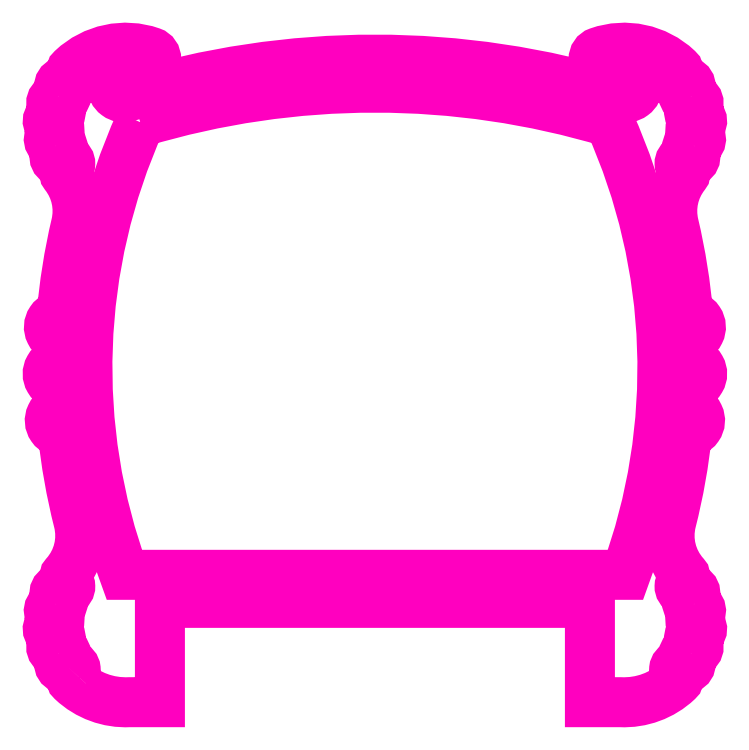
<metadata>
{"format":"dxf","ext":"dxf","renderer":"ezdxf+matplotlib","layout":"modelspace","background":"white","min_lineweight":24,"dpi":150}
</metadata>
<code>
0
SECTION
2
ENTITIES
0
INSERT
8
ASHADE
2
AVE_RENDER
10
527.2
20
25.28
30
0
0
INSERT
8
ASHADE
2
AVE_RENDER
10
527.2
20
25.28
30
0
0
INSERT
8
ASHADE
2
AVE_RENDER
10
527.2
20
25.28
30
0
0
INSERT
8
ASHADE
2
AVE_RENDER
10
-98.09
20
70.01
30
0
0
INSERT
8
ASHADE
2
AVE_RENDER
10
-98.09
20
70.01
30
0
0
INSERT
8
ASHADE
2
AVE_RENDER
10
-98.09
20
70.01
30
0
0
INSERT
8
ASHADE
2
AVE_RENDER
10
522.2
20
25.28
30
0
0
INSERT
8
ASHADE
2
AVE_RENDER
10
522.2
20
25.28
30
0
0
INSERT
8
ASHADE
2
AVE_RENDER
10
522.2
20
25.28
30
0
0
INSERT
8
ASHADE
2
AVE_RENDER
10
-103.1
20
70.01
30
0
0
INSERT
8
ASHADE
2
AVE_RENDER
10
-103.1
20
70.01
30
0
0
INSERT
8
ASHADE
2
AVE_RENDER
10
-103.1
20
70.01
30
0
0
INSERT
8
ASHADE
2
AVE_RENDER
10
598.1
20
48.88
30
0
0
INSERT
8
ASHADE
2
AVE_RENDER
10
598.1
20
48.88
30
0
0
INSERT
8
ASHADE
2
AVE_RENDER
10
598.1
20
48.88
30
0
0
INSERT
8
ASHADE
2
AVE_RENDER
10
300.4
20
23.88
30
0
0
INSERT
8
ASHADE
2
AVE_RENDER
10
300.4
20
23.88
30
0
0
INSERT
8
ASHADE
2
AVE_RENDER
10
300.4
20
23.88
30
0
0
INSERT
8
ASHADE
2
AVE_RENDER
10
300.4
20
23.88
30
0
0
INSERT
8
ASHADE
2
AVE_RENDER
10
300.4
20
23.88
30
0
0
INSERT
8
ASHADE
2
AVE_GLOBAL
10
300.4
20
23.88
30
0
0
CIRCLE
8
ASHADE
10
149.8
20
170.6
30
0
40
3.48
0
POLYLINE
8
ANA
66
     1
10
0
20
0
30
0
70
     1
0
VERTEX
8
ANA
10
251
20
246
30
0
42
-1.377
0
VERTEX
8
ANA
10
250.7
20
246.3
30
0
42
1.21
0
VERTEX
8
ANA
10
250.6
20
246.7
30
0
42
-1.377
0
VERTEX
8
ANA
10
250.5
20
247.1
30
0
42
1.21
0
VERTEX
8
ANA
10
250.4
20
247.4
30
0
42
-1.377
0
VERTEX
8
ANA
10
250.4
20
247.8
30
0
42
1.21
0
VERTEX
8
ANA
10
250.4
20
248.2
30
0
42
-1.377
0
VERTEX
8
ANA
10
250.5
20
248.6
30
0
42
1.21
0
VERTEX
8
ANA
10
250.6
20
249
30
0
42
-1.377
0
VERTEX
8
ANA
10
250.7
20
249.3
30
0
42
1.21
0
VERTEX
8
ANA
10
250.9
20
249.6
30
0
42
-0.5225
0
VERTEX
8
ANA
10
250.9
20
250
30
0
42
0.2487
0
VERTEX
8
ANA
10
251.4
20
252.2
30
0
42
-0.03623
0
VERTEX
8
ANA
10
250.8
20
256.1
30
0
42
-1.013
0
VERTEX
8
ANA
10
250.7
20
257
30
0
42
-0.009329
0
VERTEX
8
ANA
10
250.6
20
258
30
0
42
-1.009
0
VERTEX
8
ANA
10
250.6
20
259
30
0
42
-0.009329
0
VERTEX
8
ANA
10
250.6
20
260
30
0
42
-1.011
0
VERTEX
8
ANA
10
250.7
20
261
30
0
42
-0.03684
0
VERTEX
8
ANA
10
251.3
20
264.9
30
0
42
0.2268
0
VERTEX
8
ANA
10
250.9
20
267
30
0
42
-0.5015
0
VERTEX
8
ANA
10
250.9
20
267.4
30
0
42
1.21
0
VERTEX
8
ANA
10
250.7
20
267.7
30
0
42
-1.377
0
VERTEX
8
ANA
10
250.6
20
268
30
0
42
1.21
0
VERTEX
8
ANA
10
250.5
20
268.4
30
0
42
-1.377
0
VERTEX
8
ANA
10
250.4
20
268.8
30
0
42
1.21
0
VERTEX
8
ANA
10
250.4
20
269.2
30
0
42
-1.377
0
VERTEX
8
ANA
10
250.4
20
269.6
30
0
42
1.21
0
VERTEX
8
ANA
10
250.5
20
269.9
30
0
42
-1.377
0
VERTEX
8
ANA
10
250.6
20
270.3
30
0
42
1.21
0
VERTEX
8
ANA
10
250.7
20
270.7
30
0
42
-1.377
0
VERTEX
8
ANA
10
251
20
271
30
0
42
1.21
0
VERTEX
8
ANA
10
251.2
20
271.3
30
0
42
-0.5098
0
VERTEX
8
ANA
10
251.2
20
271.6
30
0
42
-0.2785
0
VERTEX
8
ANA
10
254.5
20
272.3
30
0
42
-0.7391
0
VERTEX
8
ANA
10
254.5
20
271.7
30
0
42
0.01166
0
VERTEX
8
ANA
10
252.9
20
271.2
30
0
0
VERTEX
8
ANA
10
252.9
20
270.9
30
0
42
0.5045
0
VERTEX
8
ANA
10
253.5
20
270.4
30
0
42
-0.1503
0
VERTEX
8
ANA
10
274.7
20
270.4
30
0
42
0.5045
0
VERTEX
8
ANA
10
275.4
20
270.9
30
0
0
VERTEX
8
ANA
10
275.4
20
271.2
30
0
42
0.01166
0
VERTEX
8
ANA
10
273.7
20
271.7
30
0
42
-0.7391
0
VERTEX
8
ANA
10
273.7
20
272.3
30
0
42
-0.2785
0
VERTEX
8
ANA
10
277.1
20
271.6
30
0
42
-0.5098
0
VERTEX
8
ANA
10
277
20
271.3
30
0
42
1.21
0
VERTEX
8
ANA
10
277.3
20
271
30
0
42
-1.377
0
VERTEX
8
ANA
10
277.5
20
270.7
30
0
42
1.21
0
VERTEX
8
ANA
10
277.6
20
270.3
30
0
42
-1.377
0
VERTEX
8
ANA
10
277.8
20
269.9
30
0
42
1.21
0
VERTEX
8
ANA
10
277.8
20
269.6
30
0
42
-1.377
0
VERTEX
8
ANA
10
277.9
20
269.2
30
0
42
1.21
0
VERTEX
8
ANA
10
277.8
20
268.8
30
0
42
-1.377
0
VERTEX
8
ANA
10
277.8
20
268.4
30
0
42
1.21
0
VERTEX
8
ANA
10
277.6
20
268
30
0
42
-1.377
0
VERTEX
8
ANA
10
277.5
20
267.7
30
0
42
1.21
0
VERTEX
8
ANA
10
277.3
20
267.4
30
0
42
-0.5015
0
VERTEX
8
ANA
10
277.4
20
267
30
0
42
0.2268
0
VERTEX
8
ANA
10
276.9
20
264.9
30
0
42
-0.03684
0
VERTEX
8
ANA
10
277.5
20
261
30
0
42
-1.011
0
VERTEX
8
ANA
10
277.6
20
260
30
0
42
-0.009329
0
VERTEX
8
ANA
10
277.6
20
259
30
0
42
-1.009
0
VERTEX
8
ANA
10
277.6
20
258
30
0
42
-0.009329
0
VERTEX
8
ANA
10
277.6
20
257
30
0
42
-1.013
0
VERTEX
8
ANA
10
277.5
20
256.1
30
0
42
-0.03623
0
VERTEX
8
ANA
10
276.8
20
252.2
30
0
42
0.2487
0
VERTEX
8
ANA
10
277.4
20
250
30
0
42
-0.5225
0
VERTEX
8
ANA
10
277.3
20
249.6
30
0
42
1.21
0
VERTEX
8
ANA
10
277.5
20
249.3
30
0
42
-1.377
0
VERTEX
8
ANA
10
277.6
20
249
30
0
42
1.21
0
VERTEX
8
ANA
10
277.8
20
248.6
30
0
42
-1.377
0
VERTEX
8
ANA
10
277.8
20
248.2
30
0
42
1.21
0
VERTEX
8
ANA
10
277.9
20
247.8
30
0
42
-1.377
0
VERTEX
8
ANA
10
277.8
20
247.4
30
0
42
1.21
0
VERTEX
8
ANA
10
277.8
20
247.1
30
0
42
-1.377
0
VERTEX
8
ANA
10
277.6
20
246.7
30
0
42
1.21
0
VERTEX
8
ANA
10
277.5
20
246.3
30
0
42
-1.377
0
VERTEX
8
ANA
10
277.3
20
246
30
0
42
1.21
0
VERTEX
8
ANA
10
277
20
245.7
30
0
42
-0.5098
0
VERTEX
8
ANA
10
277.1
20
245.4
30
0
42
-0.2026
0
VERTEX
8
ANA
10
274.6
20
244.5
30
0
0
VERTEX
8
ANA
10
273.3
20
244.5
30
0
0
VERTEX
8
ANA
10
273.3
20
248.7
30
0
0
VERTEX
8
ANA
10
254.9
20
248.7
30
0
0
VERTEX
8
ANA
10
254.9
20
244.5
30
0
0
VERTEX
8
ANA
10
253.6
20
244.5
30
0
42
-0.2026
0
VERTEX
8
ANA
10
251.2
20
245.4
30
0
42
-0.5098
0
VERTEX
8
ANA
10
251.2
20
245.7
30
0
42
1.21
0
SEQEND
8
ANA
0
POLYLINE
8
ANA
66
     1
10
0
20
0
30
0
70
     1
0
VERTEX
8
ANA
10
254.1
20
269.3
30
0
42
0.1966
0
VERTEX
8
ANA
10
253.4
20
249.9
30
0
0
VERTEX
8
ANA
10
274.8
20
249.9
30
0
42
0.1966
0
VERTEX
8
ANA
10
274.2
20
269.3
30
0
42
0.1471
0
SEQEND
8
ANA
0
ENDSEC
0
EOF

</code>
